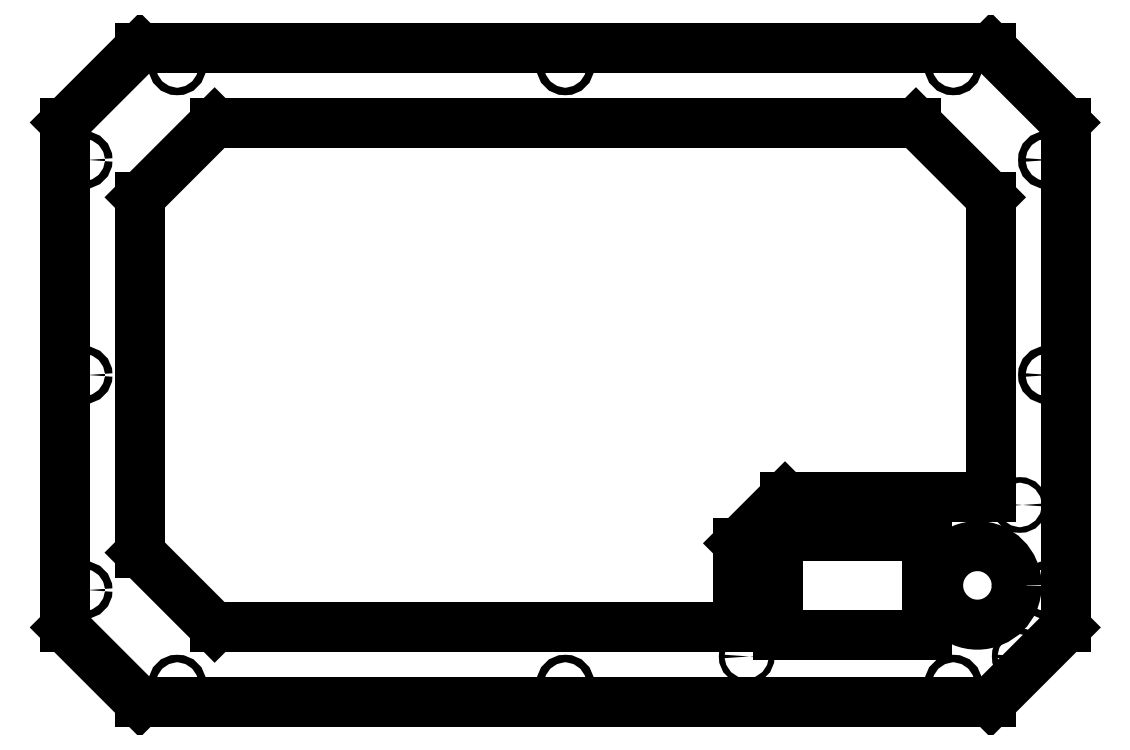
<metadata>
{"format":"dxf","ext":"dxf","renderer":"ezdxf+matplotlib","layout":"modelspace","background":"white","min_lineweight":24,"dpi":150}
</metadata>
<code>
0
SECTION
2
ENTITIES
0
INSERT
2
CUT081
8
0
10
0
20
0
30
0
0
ENDSEC
0
EOF

</code>
